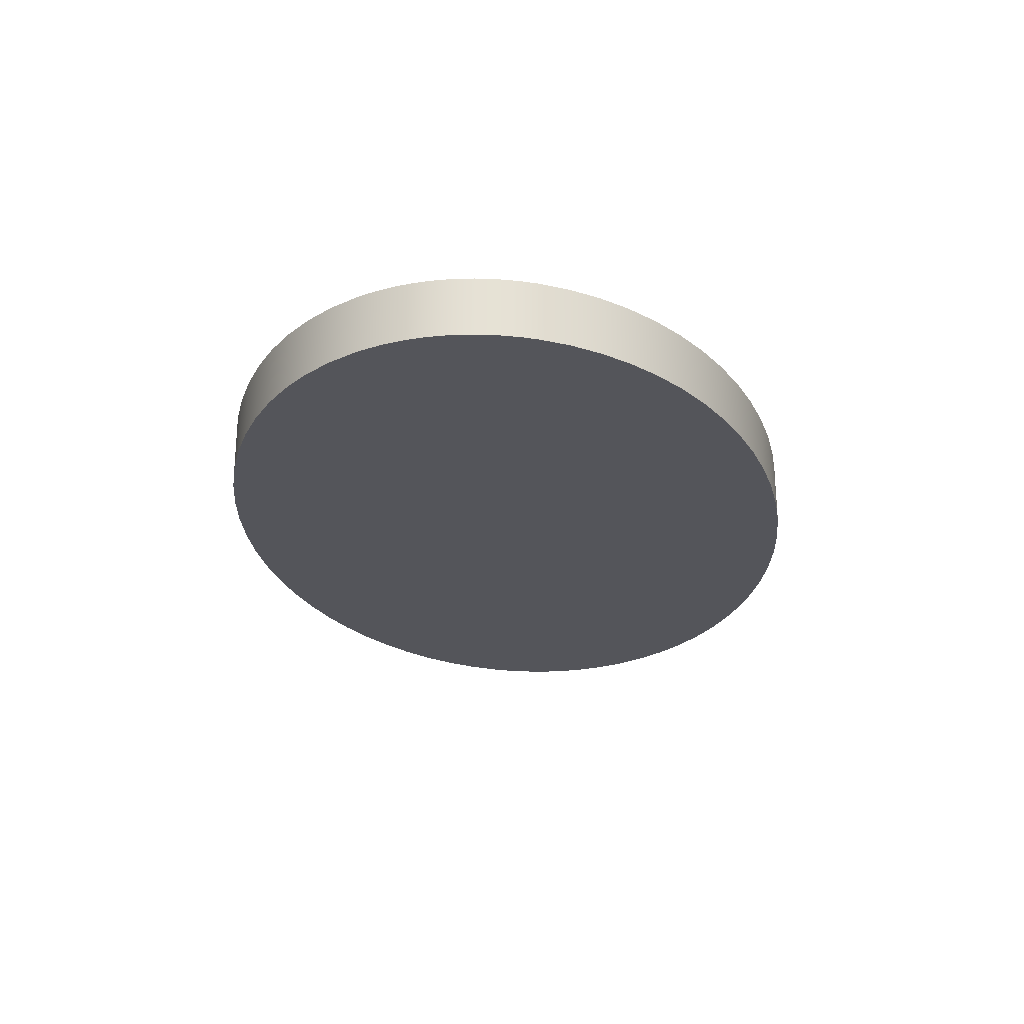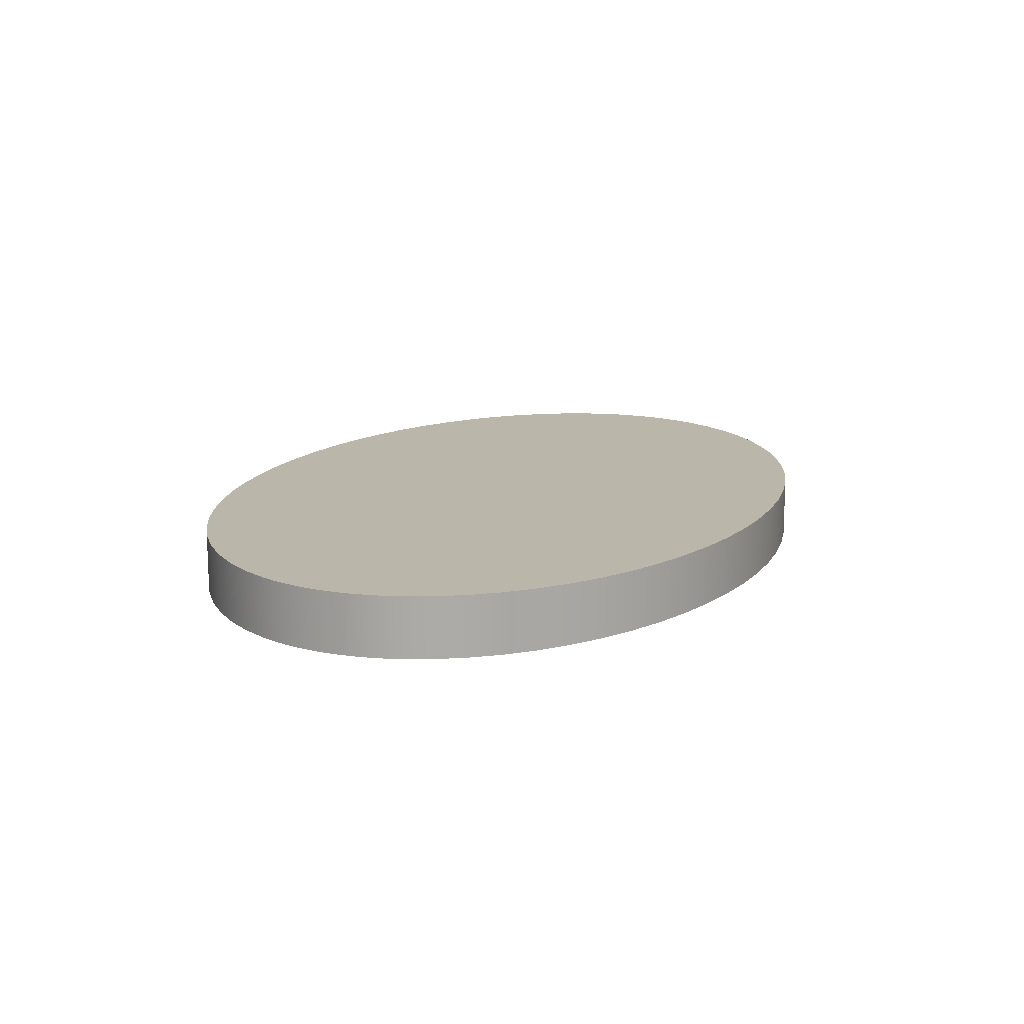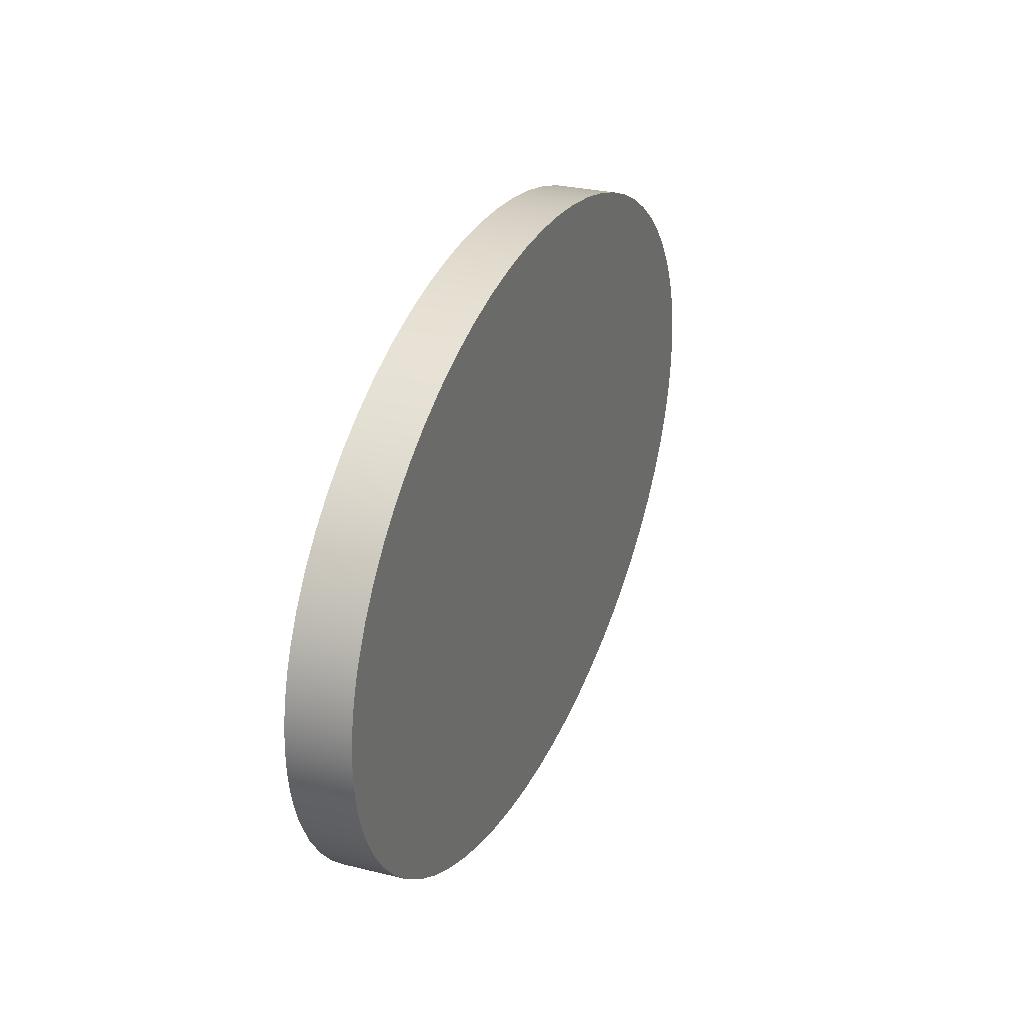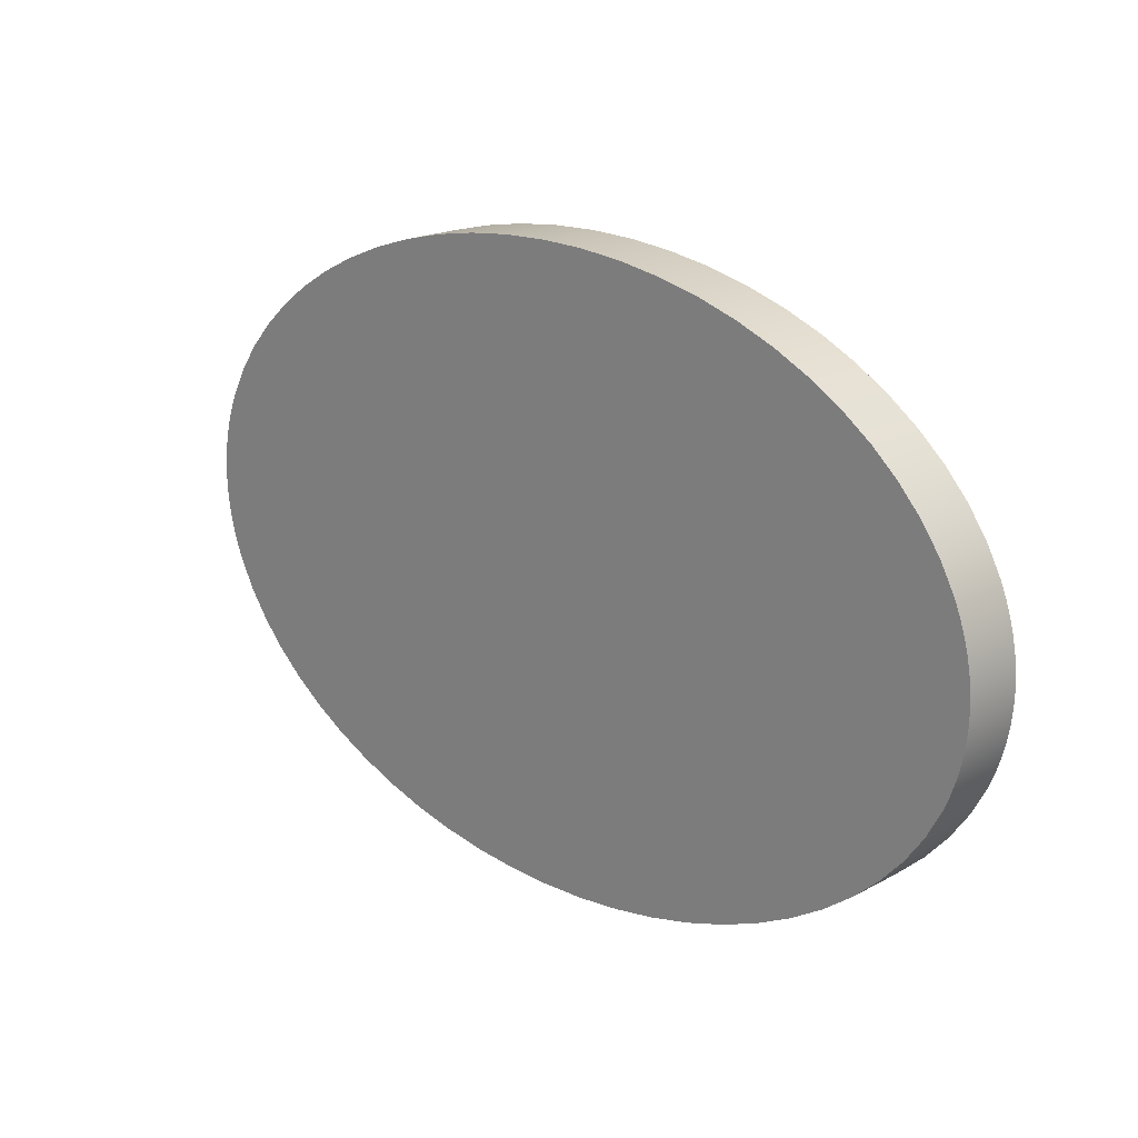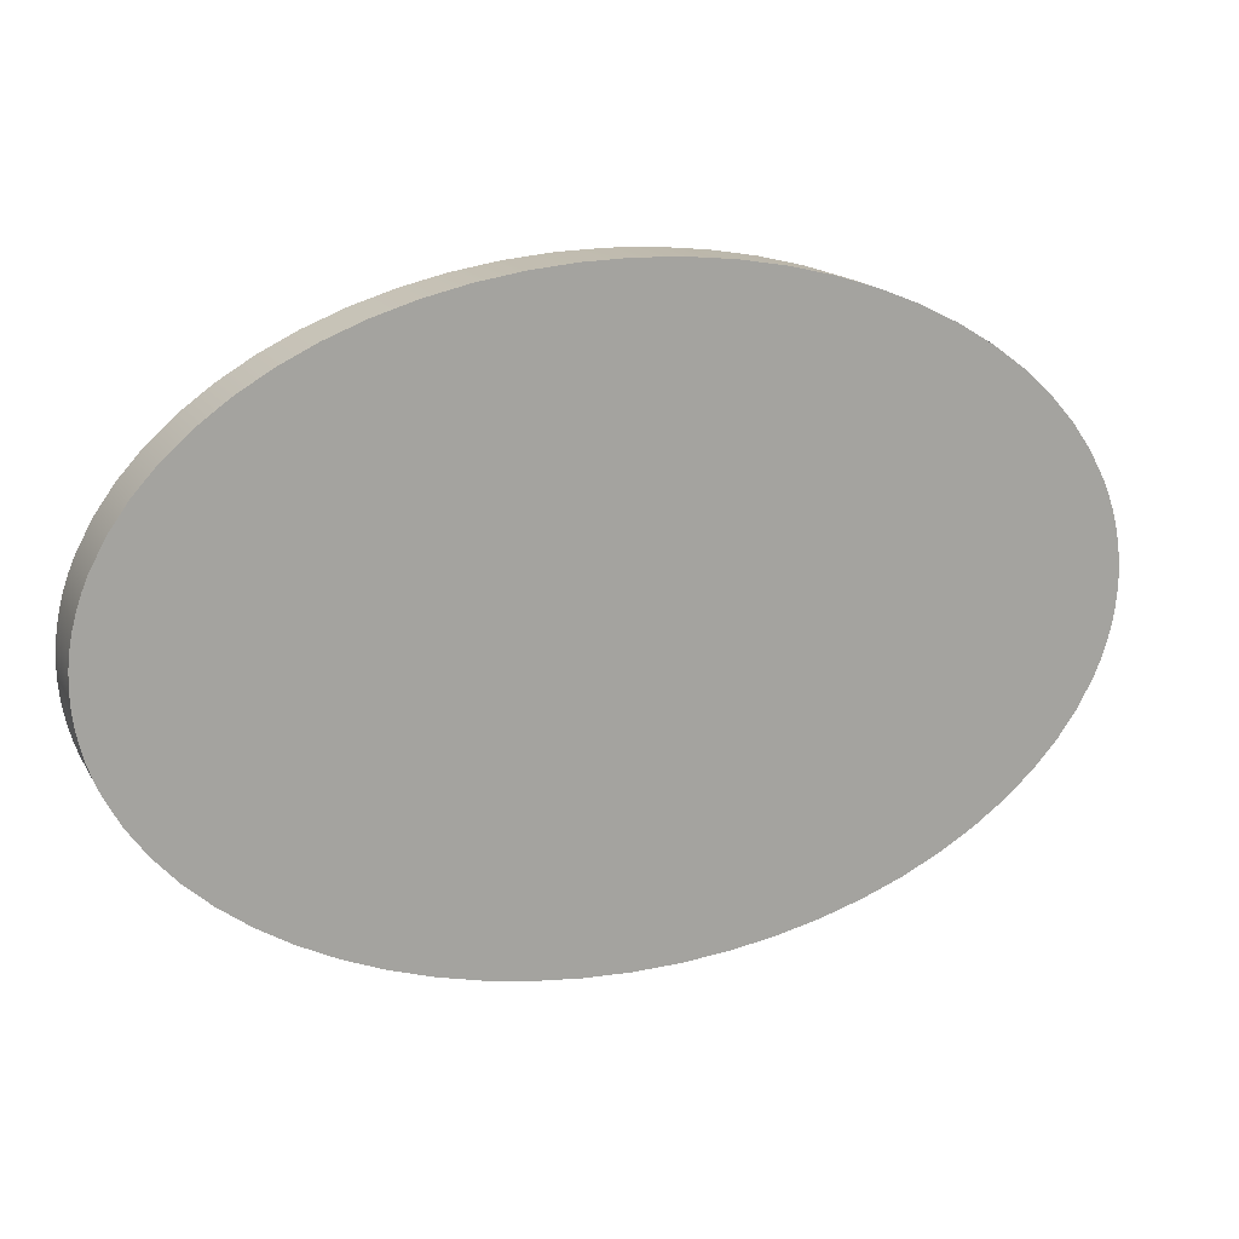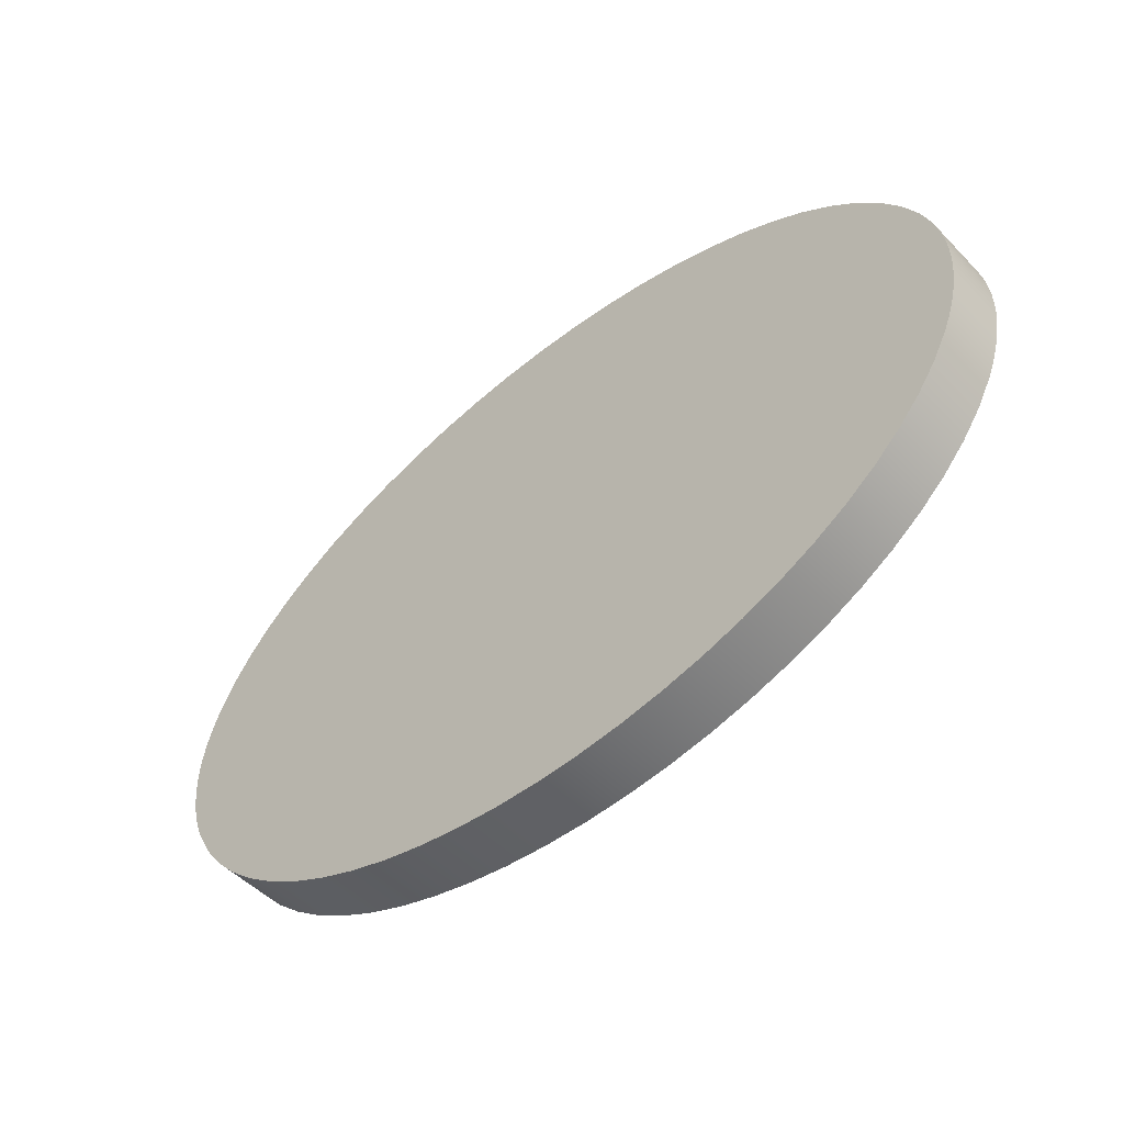
<metadata>
{"format":"obj","ext":"obj","renderer":"f3d","projection":"perspective","resolution":1024,"background":"white","views":[{"elev":-25.0,"azim":-81.8,"up":"+Y"},{"elev":14.1,"azim":110.8,"up":"+Y"},{"elev":28.3,"azim":110.4,"up":"+Z"},{"elev":18.9,"azim":44.2,"up":"+Z"},{"elev":16.0,"azim":159.2,"up":"+Z"},{"elev":-50.0,"azim":-138.1,"up":"+Z"}]}
</metadata>
<code>
v -6 0.8 4.879e-16
v -5.993 0.8 -0.1955
v -5.971 0.8 -0.3905
v -5.935 0.8 -0.5846
v -5.885 0.8 -0.7773
v -5.82 0.8 -0.9681
v -5.742 0.8 -1.157
v -5.543 0.8 -1.525
v -5.292 0.8 -1.878
v -4.989 0.8 -2.214
v -4.638 0.8 -2.528
v -4.243 0.8 -2.817
v -3.806 0.8 -3.08
v -3.333 0.8 -3.313
v -2.828 0.8 -3.514
v -2.296 0.8 -3.681
v -1.742 0.8 -3.813
v -1.171 0.8 -3.908
v -0.5881 0.8 -3.965
v 3.674e-16 0.8 -3.984
v 0.5881 0.8 -3.965
v 1.171 0.8 -3.908
v 1.742 0.8 -3.813
v 2.296 0.8 -3.681
v 2.828 0.8 -3.514
v 3.333 0.8 -3.313
v 3.806 0.8 -3.08
v 4.243 0.8 -2.817
v 4.638 0.8 -2.528
v 4.989 0.8 -2.214
v 5.292 0.8 -1.878
v 5.543 0.8 -1.525
v 5.742 0.8 -1.157
v 5.82 0.8 -0.9681
v 5.885 0.8 -0.7773
v 5.935 0.8 -0.5846
v 5.971 0.8 -0.3905
v 5.993 0.8 -0.1955
v 6 0.8 0
v 5.993 0.8 0.1955
v 5.971 0.8 0.3905
v 5.935 0.8 0.5846
v 5.885 0.8 0.7773
v 5.82 0.8 0.9681
v 5.742 0.8 1.157
v 5.543 0.8 1.525
v 5.292 0.8 1.878
v 4.989 0.8 2.214
v 4.638 0.8 2.528
v 4.243 0.8 2.817
v 3.806 0.8 3.08
v 3.333 0.8 3.313
v 2.828 0.8 3.514
v 2.296 0.8 3.681
v 1.742 0.8 3.813
v 1.171 0.8 3.908
v 0.5881 0.8 3.965
v 3.674e-16 0.8 3.984
v -0.5881 0.8 3.965
v -1.171 0.8 3.908
v -1.742 0.8 3.813
v -2.296 0.8 3.681
v -2.828 0.8 3.514
v -3.333 0.8 3.313
v -3.806 0.8 3.08
v -4.243 0.8 2.817
v -4.638 0.8 2.528
v -4.989 0.8 2.214
v -5.292 0.8 1.878
v -5.543 0.8 1.525
v -5.742 0.8 1.157
v -5.82 0.8 0.9681
v -5.885 0.8 0.7773
v -5.935 0.8 0.5846
v -5.971 0.8 0.3905
v -5.993 0.8 0.1955
v -6 0 4.879e-16
v -5.993 0 0.1955
v -5.971 0 0.3905
v -5.935 0 0.5846
v -5.885 0 0.7773
v -5.82 0 0.9681
v -5.742 0 1.157
v -5.543 0 1.525
v -5.292 0 1.878
v -4.989 0 2.214
v -4.638 0 2.528
v -4.243 0 2.817
v -3.806 0 3.08
v -3.333 0 3.313
v -2.828 0 3.514
v -2.296 0 3.681
v -1.742 0 3.813
v -1.171 0 3.908
v -0.5881 0 3.965
v 3.674e-16 0 3.984
v 0.5881 0 3.965
v 1.171 0 3.908
v 1.742 0 3.813
v 2.296 0 3.681
v 2.828 0 3.514
v 3.333 0 3.313
v 3.806 0 3.08
v 4.243 0 2.817
v 4.638 0 2.528
v 4.989 0 2.214
v 5.292 0 1.878
v 5.543 0 1.525
v 5.742 0 1.157
v 5.82 0 0.9681
v 5.885 0 0.7773
v 5.935 0 0.5846
v 5.971 0 0.3905
v 5.993 0 0.1955
v 6 0 0
v 5.993 0 -0.1955
v 5.971 0 -0.3905
v 5.935 0 -0.5846
v 5.885 0 -0.7773
v 5.82 0 -0.9681
v 5.742 0 -1.157
v 5.543 0 -1.525
v 5.292 0 -1.878
v 4.989 0 -2.214
v 4.638 0 -2.528
v 4.243 0 -2.817
v 3.806 0 -3.08
v 3.333 0 -3.313
v 2.828 0 -3.514
v 2.296 0 -3.681
v 1.742 0 -3.813
v 1.171 0 -3.908
v 0.5881 0 -3.965
v 3.674e-16 0 -3.984
v -0.5881 0 -3.965
v -1.171 0 -3.908
v -1.742 0 -3.813
v -2.296 0 -3.681
v -2.828 0 -3.514
v -3.333 0 -3.313
v -3.806 0 -3.08
v -4.243 0 -2.817
v -4.638 0 -2.528
v -4.989 0 -2.214
v -5.292 0 -1.878
v -5.543 0 -1.525
v -5.742 0 -1.157
v -5.82 0 -0.9681
v -5.885 0 -0.7773
v -5.935 0 -0.5846
v -5.971 0 -0.3905
v -5.993 0 -0.1955
v -6 0 4.879e-16
v -6 0.8 4.879e-16
v -6 0.8 4.879e-16
v -5.993 0.8 0.1955
v -5.971 0.8 0.3905
v -5.935 0.8 0.5846
v -5.885 0.8 0.7773
v -5.82 0.8 0.9681
v -5.742 0.8 1.157
v -5.543 0.8 1.525
v -5.292 0.8 1.878
v -4.989 0.8 2.214
v -4.638 0.8 2.528
v -4.243 0.8 2.817
v -3.806 0.8 3.08
v -3.333 0.8 3.313
v -2.828 0.8 3.514
v -2.296 0.8 3.681
v -1.742 0.8 3.813
v -1.171 0.8 3.908
v -0.5881 0.8 3.965
v 3.674e-16 0.8 3.984
v 0.5881 0.8 3.965
v 1.171 0.8 3.908
v 1.742 0.8 3.813
v 2.296 0.8 3.681
v 2.828 0.8 3.514
v 3.333 0.8 3.313
v 3.806 0.8 3.08
v 4.243 0.8 2.817
v 4.638 0.8 2.528
v 4.989 0.8 2.214
v 5.292 0.8 1.878
v 5.543 0.8 1.525
v 5.742 0.8 1.157
v 5.82 0.8 0.9681
v 5.885 0.8 0.7773
v 5.935 0.8 0.5846
v 5.971 0.8 0.3905
v 5.993 0.8 0.1955
v 6 0.8 0
v 5.993 0.8 -0.1955
v 5.971 0.8 -0.3905
v 5.935 0.8 -0.5846
v 5.885 0.8 -0.7773
v 5.82 0.8 -0.9681
v 5.742 0.8 -1.157
v 5.543 0.8 -1.525
v 5.292 0.8 -1.878
v 4.989 0.8 -2.214
v 4.638 0.8 -2.528
v 4.243 0.8 -2.817
v 3.806 0.8 -3.08
v 3.333 0.8 -3.313
v 2.828 0.8 -3.514
v 2.296 0.8 -3.681
v 1.742 0.8 -3.813
v 1.171 0.8 -3.908
v 0.5881 0.8 -3.965
v 3.674e-16 0.8 -3.984
v -0.5881 0.8 -3.965
v -1.171 0.8 -3.908
v -1.742 0.8 -3.813
v -2.296 0.8 -3.681
v -2.828 0.8 -3.514
v -3.333 0.8 -3.313
v -3.806 0.8 -3.08
v -4.243 0.8 -2.817
v -4.638 0.8 -2.528
v -4.989 0.8 -2.214
v -5.292 0.8 -1.878
v -5.543 0.8 -1.525
v -5.742 0.8 -1.157
v -5.82 0.8 -0.9681
v -5.885 0.8 -0.7773
v -5.935 0.8 -0.5846
v -5.971 0.8 -0.3905
v -5.993 0.8 -0.1955
v -6 0 4.879e-16
v -5.993 0 -0.1955
v -5.971 0 -0.3905
v -5.935 0 -0.5846
v -5.885 0 -0.7773
v -5.82 0 -0.9681
v -5.742 0 -1.157
v -5.543 0 -1.525
v -5.292 0 -1.878
v -4.989 0 -2.214
v -4.638 0 -2.528
v -4.243 0 -2.817
v -3.806 0 -3.08
v -3.333 0 -3.313
v -2.828 0 -3.514
v -2.296 0 -3.681
v -1.742 0 -3.813
v -1.171 0 -3.908
v -0.5881 0 -3.965
v 3.674e-16 0 -3.984
v 0.5881 0 -3.965
v 1.171 0 -3.908
v 1.742 0 -3.813
v 2.296 0 -3.681
v 2.828 0 -3.514
v 3.333 0 -3.313
v 3.806 0 -3.08
v 4.243 0 -2.817
v 4.638 0 -2.528
v 4.989 0 -2.214
v 5.292 0 -1.878
v 5.543 0 -1.525
v 5.742 0 -1.157
v 5.82 0 -0.9681
v 5.885 0 -0.7773
v 5.935 0 -0.5846
v 5.971 0 -0.3905
v 5.993 0 -0.1955
v 6 0 0
v 5.993 0 0.1955
v 5.971 0 0.3905
v 5.935 0 0.5846
v 5.885 0 0.7773
v 5.82 0 0.9681
v 5.742 0 1.157
v 5.543 0 1.525
v 5.292 0 1.878
v 4.989 0 2.214
v 4.638 0 2.528
v 4.243 0 2.817
v 3.806 0 3.08
v 3.333 0 3.313
v 2.828 0 3.514
v 2.296 0 3.681
v 1.742 0 3.813
v 1.171 0 3.908
v 0.5881 0 3.965
v 3.674e-16 0 3.984
v -0.5881 0 3.965
v -1.171 0 3.908
v -1.742 0 3.813
v -2.296 0 3.681
v -2.828 0 3.514
v -3.333 0 3.313
v -3.806 0 3.08
v -4.243 0 2.817
v -4.638 0 2.528
v -4.989 0 2.214
v -5.292 0 1.878
v -5.543 0 1.525
v -5.742 0 1.157
v -5.82 0 0.9681
v -5.885 0 0.7773
v -5.935 0 0.5846
v -5.971 0 0.3905
v -5.993 0 0.1955
g 7957bcd2-e2c9-11ea-bbb3-54bf646e7e1f
f 2 152 1
f 1 152 153
f 154 77 76
f 76 77 78
f 76 78 79
f 2 3 152
f 152 3 151
f 151 3 150
f 150 3 4
f 150 4 5
f 150 5 149
f 149 5 6
f 149 6 148
f 148 6 147
f 147 6 7
f 147 7 8
f 147 8 146
f 146 8 9
f 146 9 145
f 145 9 10
f 145 10 144
f 144 10 11
f 144 11 143
f 143 11 12
f 143 12 142
f 142 12 13
f 142 13 141
f 141 13 14
f 141 14 140
f 140 14 15
f 140 15 139
f 139 15 16
f 139 16 138
f 138 16 17
f 138 17 137
f 137 17 18
f 137 18 136
f 136 18 19
f 136 19 135
f 135 19 20
f 135 20 134
f 134 20 21
f 134 21 133
f 133 21 22
f 133 22 132
f 132 22 23
f 132 23 131
f 131 23 24
f 131 24 130
f 130 24 25
f 130 25 129
f 129 25 26
f 129 26 128
f 128 26 27
f 128 27 127
f 127 27 28
f 127 28 126
f 126 28 29
f 126 29 125
f 125 29 30
f 125 30 124
f 124 30 31
f 124 31 123
f 123 31 32
f 123 32 122
f 122 32 33
f 122 33 121
f 121 33 120
f 120 33 34
f 120 34 35
f 120 35 119
f 119 35 36
f 119 36 118
f 118 36 117
f 117 36 37
f 117 37 38
f 39 115 38
f 38 115 116
f 38 116 117
f 115 39 114
f 114 39 40
f 114 40 41
f 42 112 41
f 41 112 113
f 41 113 114
f 42 43 112
f 112 43 111
f 111 43 44
f 111 44 110
f 110 44 109
f 109 44 45
f 109 45 46
f 109 46 108
f 108 46 47
f 108 47 107
f 107 47 48
f 107 48 106
f 106 48 49
f 106 49 105
f 105 49 50
f 105 50 104
f 104 50 51
f 104 51 103
f 103 51 52
f 103 52 102
f 102 52 53
f 102 53 101
f 101 53 54
f 101 54 100
f 100 54 55
f 100 55 99
f 99 55 56
f 99 56 98
f 98 56 57
f 98 57 97
f 97 57 58
f 97 58 96
f 96 58 59
f 96 59 95
f 95 59 60
f 95 60 94
f 94 60 61
f 94 61 93
f 93 61 62
f 93 62 92
f 92 62 63
f 92 63 91
f 91 63 64
f 91 64 90
f 90 64 65
f 90 65 89
f 89 65 66
f 89 66 88
f 88 66 67
f 88 67 87
f 87 67 68
f 87 68 86
f 86 68 69
f 86 69 85
f 85 69 70
f 85 70 84
f 84 70 71
f 84 71 83
f 83 71 82
f 82 71 72
f 82 72 73
f 82 73 81
f 81 73 74
f 81 74 80
f 80 74 79
f 79 74 75
f 79 75 76
g 79583240-e2c9-11ea-b6e4-54bf646e7e1f
f 156 192 155
f 155 192 193
f 155 193 230
f 230 193 194
f 230 194 229
f 229 194 195
f 229 195 228
f 228 195 196
f 228 196 227
f 227 196 197
f 227 197 226
f 226 197 198
f 226 198 225
f 225 198 199
f 225 199 224
f 224 199 200
f 224 200 223
f 223 200 201
f 223 201 222
f 222 201 202
f 222 202 221
f 221 202 203
f 221 203 220
f 220 203 204
f 220 204 219
f 219 204 205
f 219 205 218
f 218 205 206
f 218 206 217
f 217 206 207
f 217 207 216
f 216 207 208
f 216 208 215
f 215 208 209
f 215 209 214
f 214 209 210
f 214 210 213
f 213 210 211
f 213 211 212
f 192 156 191
f 191 156 157
f 191 157 190
f 190 157 158
f 190 158 189
f 189 158 159
f 189 159 188
f 188 159 160
f 188 160 187
f 187 160 161
f 187 161 186
f 186 161 162
f 186 162 185
f 185 162 163
f 185 163 184
f 184 163 164
f 184 164 183
f 183 164 165
f 183 165 182
f 182 165 166
f 182 166 181
f 181 166 167
f 181 167 180
f 180 167 168
f 180 168 179
f 179 168 169
f 179 169 178
f 178 169 170
f 178 170 177
f 177 170 171
f 177 171 176
f 176 171 172
f 176 172 175
f 175 172 173
f 175 173 174
g 7958801e-e2c9-11ea-add6-54bf646e7e1f
f 232 268 231
f 231 268 269
f 231 269 306
f 306 269 270
f 306 270 305
f 305 270 271
f 305 271 304
f 304 271 272
f 304 272 303
f 303 272 273
f 303 273 302
f 302 273 274
f 302 274 301
f 301 274 275
f 301 275 300
f 300 275 276
f 300 276 299
f 299 276 277
f 299 277 298
f 298 277 278
f 298 278 297
f 297 278 279
f 297 279 296
f 296 279 280
f 296 280 295
f 295 280 281
f 295 281 294
f 294 281 282
f 294 282 293
f 293 282 283
f 293 283 292
f 292 283 284
f 292 284 291
f 291 284 285
f 291 285 290
f 290 285 286
f 290 286 289
f 289 286 287
f 289 287 288
f 268 232 267
f 267 232 233
f 267 233 266
f 266 233 234
f 266 234 265
f 265 234 235
f 265 235 264
f 264 235 236
f 264 236 263
f 263 236 237
f 263 237 262
f 262 237 238
f 262 238 261
f 261 238 239
f 261 239 260
f 260 239 240
f 260 240 259
f 259 240 241
f 259 241 258
f 258 241 242
f 258 242 257
f 257 242 243
f 257 243 256
f 256 243 244
f 256 244 255
f 255 244 245
f 255 245 254
f 254 245 246
f 254 246 253
f 253 246 247
f 253 247 252
f 252 247 248
f 252 248 251
f 251 248 249
f 251 249 250

</code>
